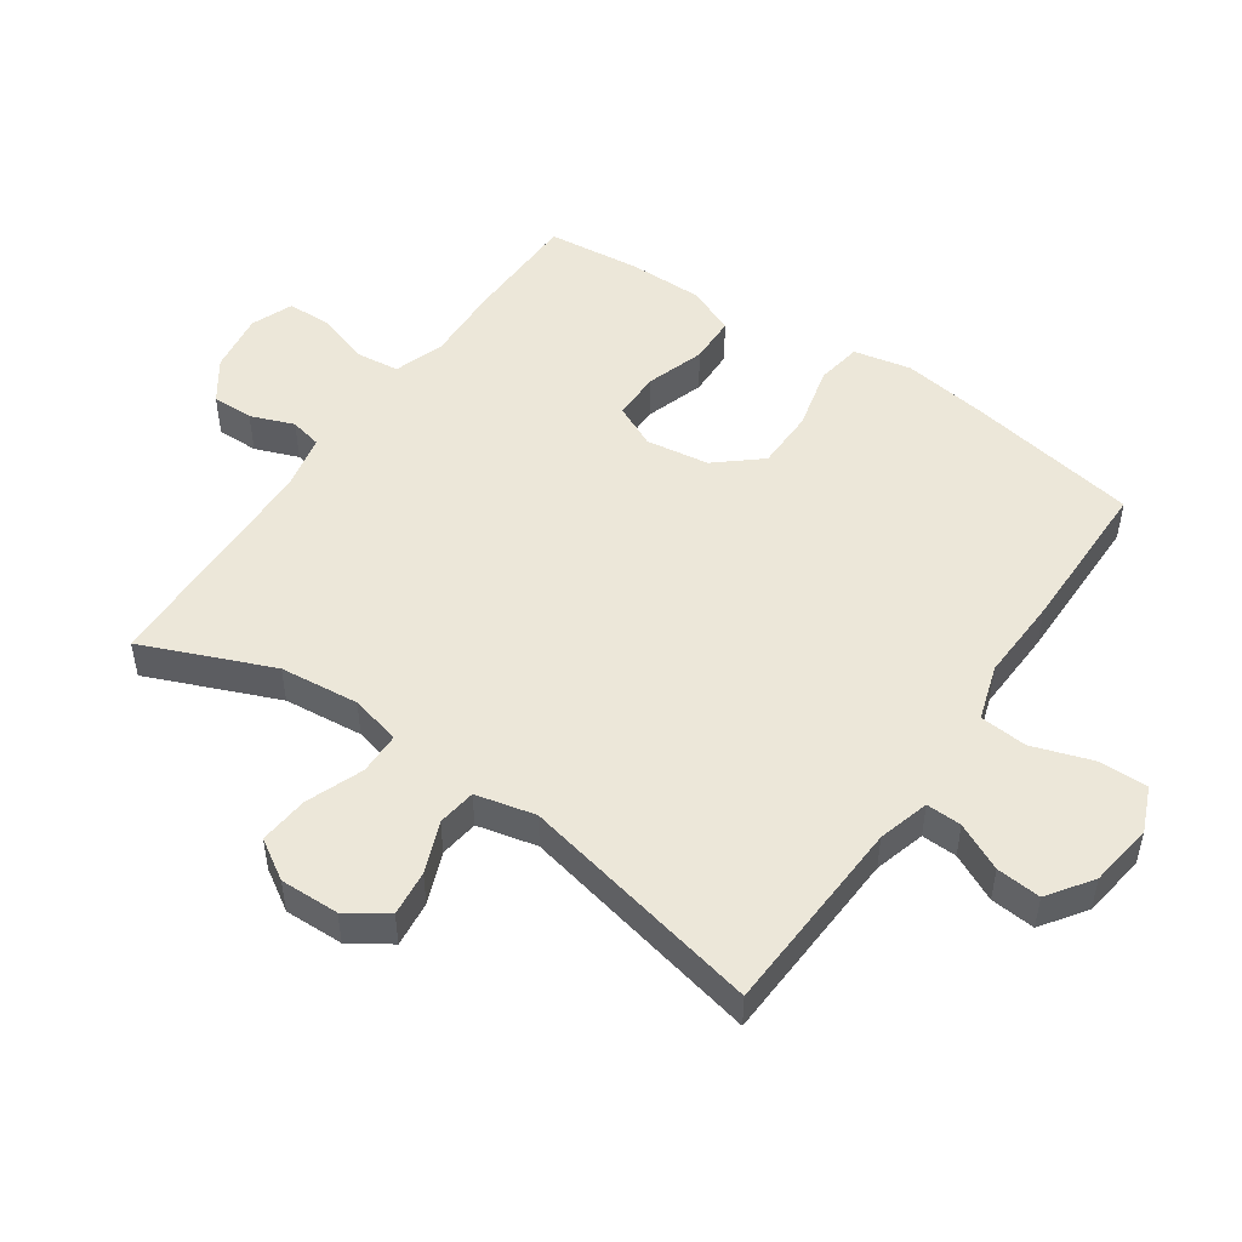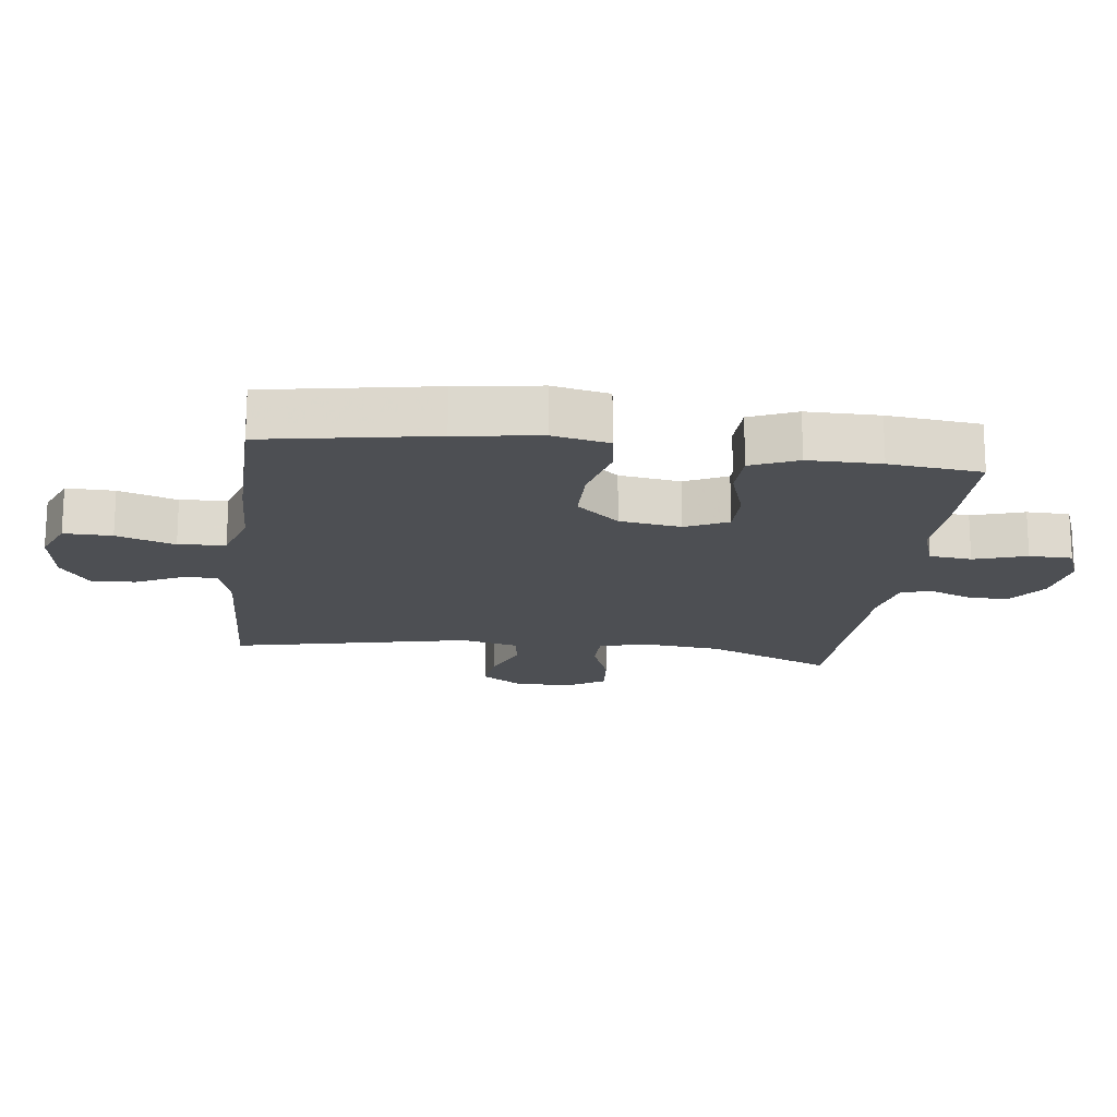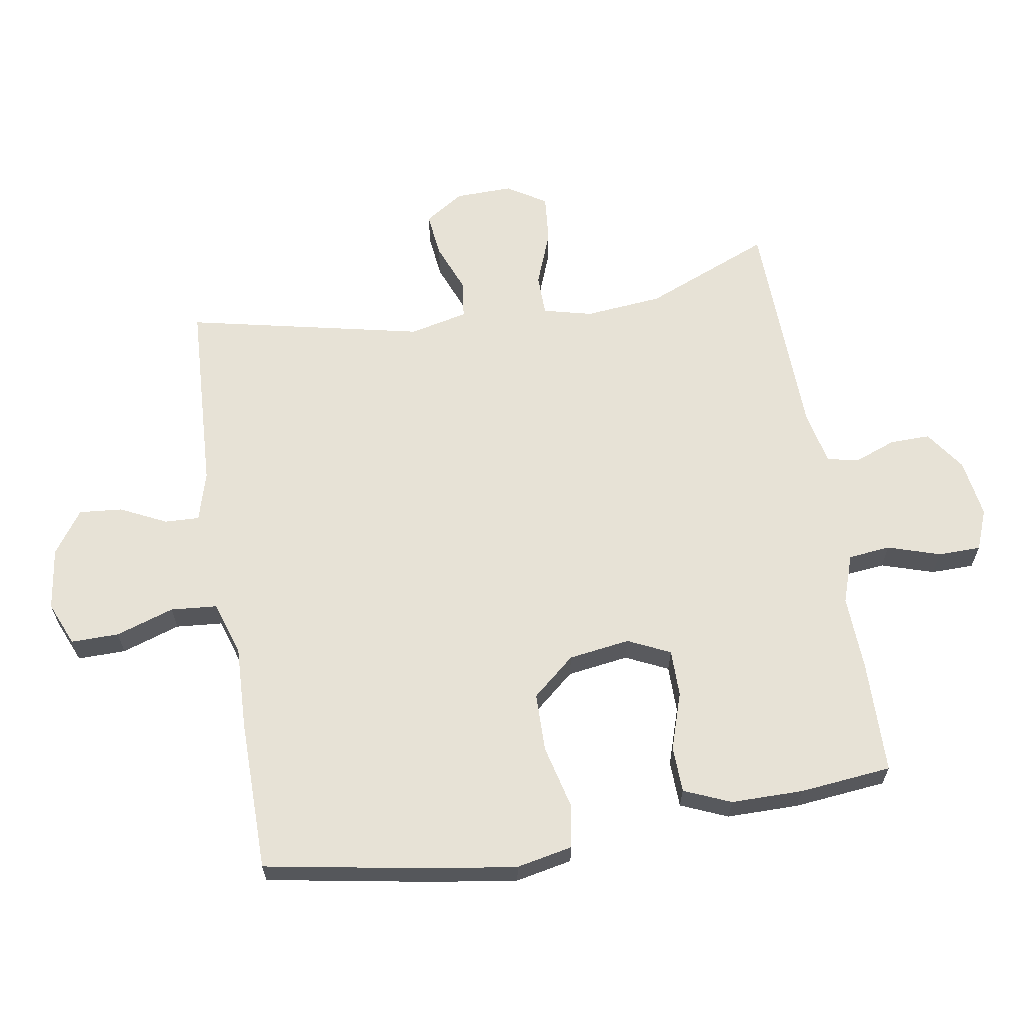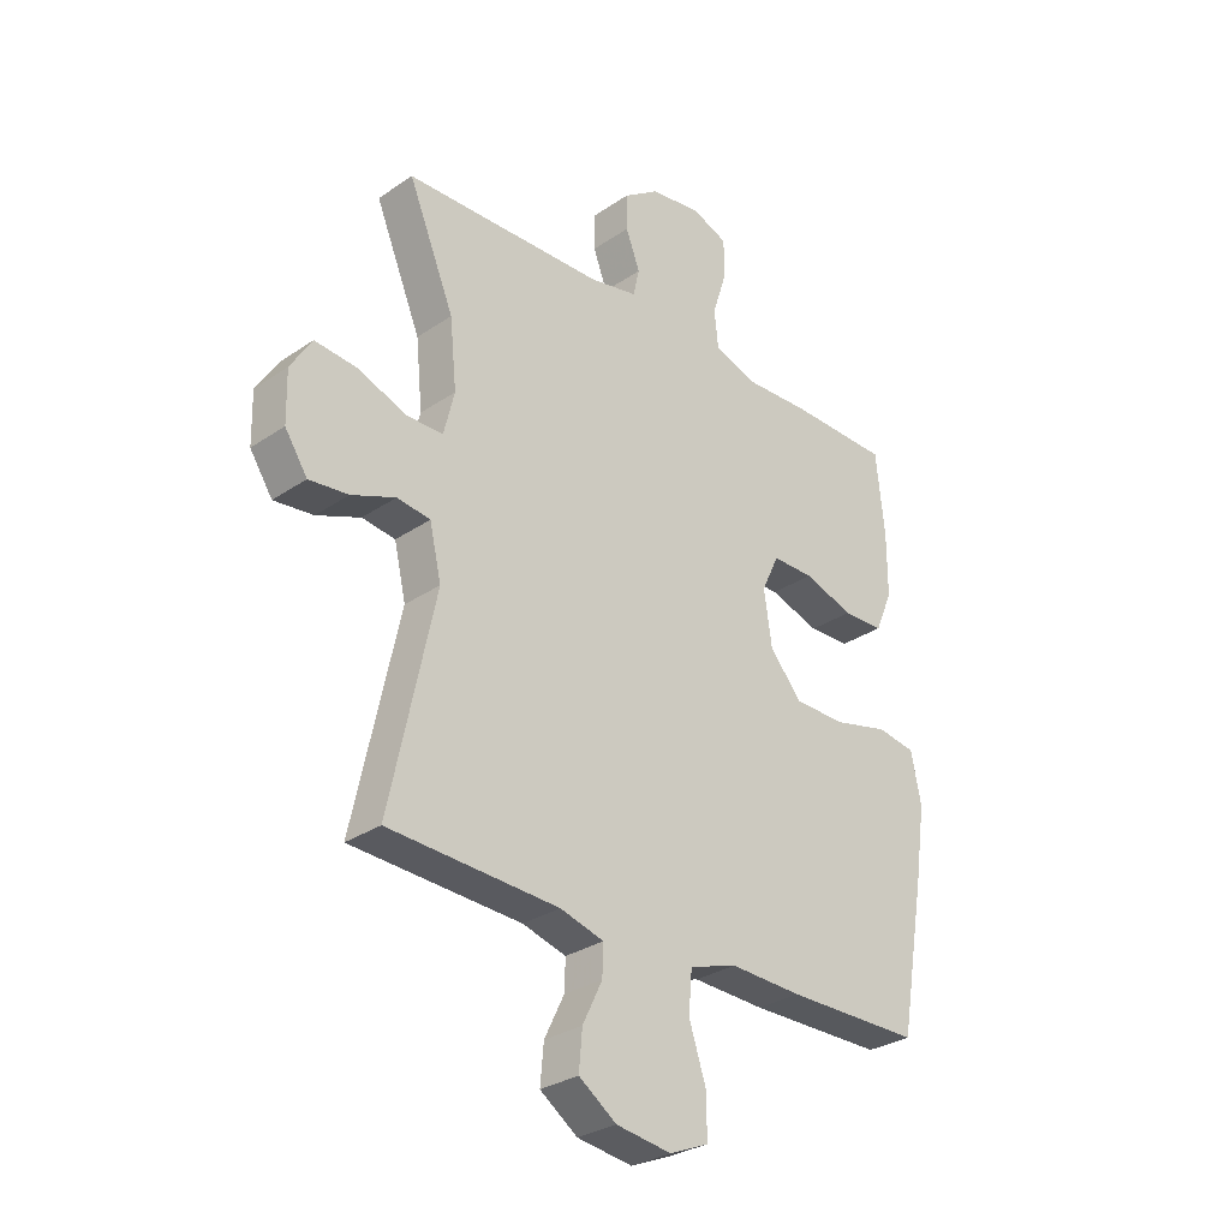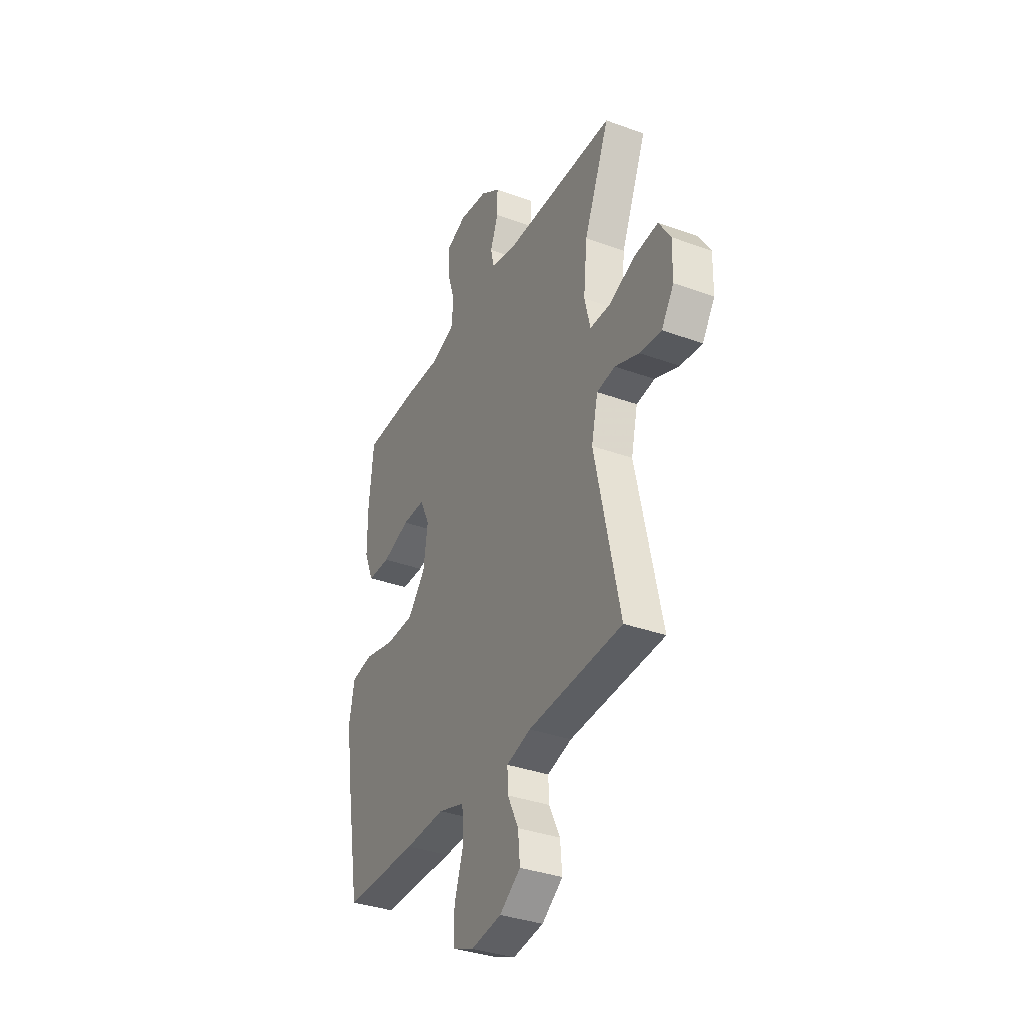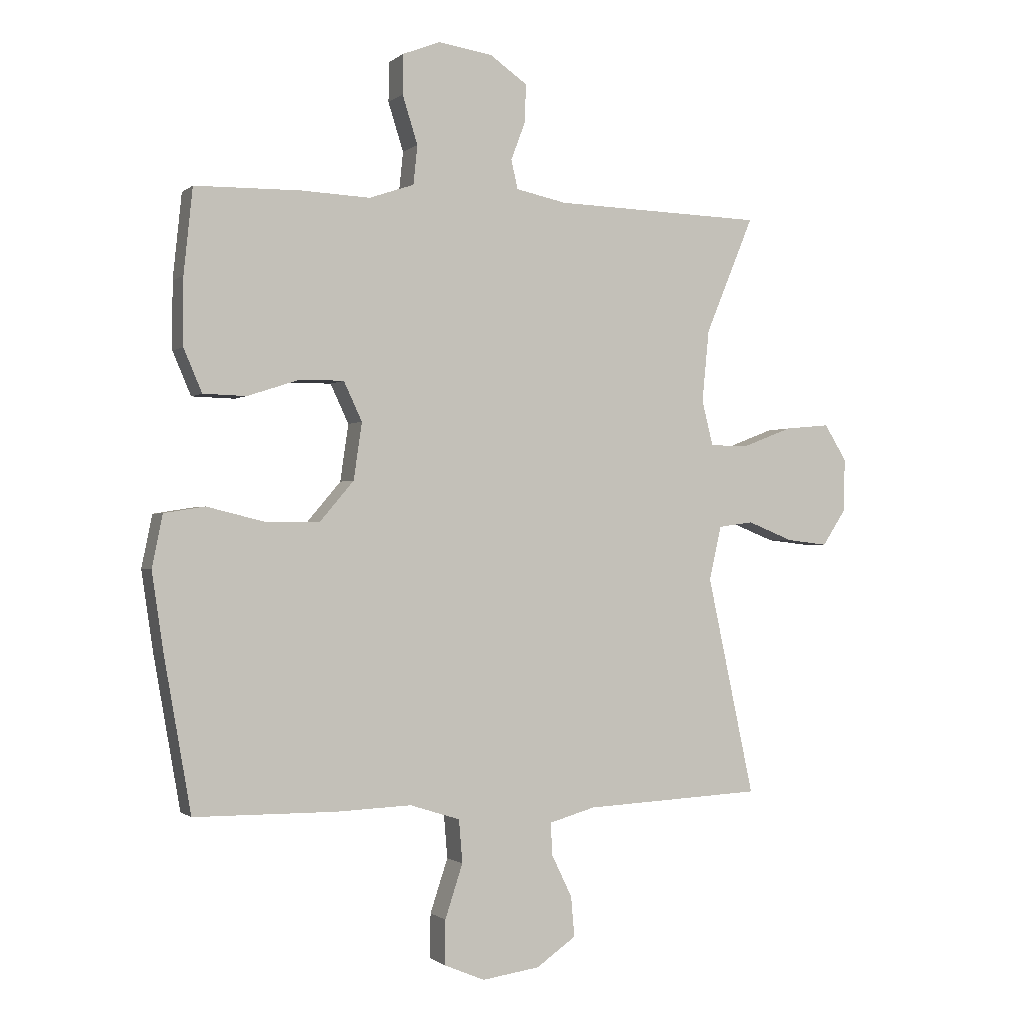
<metadata>
{"format":"obj","ext":"obj","renderer":"f3d","projection":"perspective","resolution":1024,"background":"white","views":[{"elev":50.0,"azim":124.5,"up":"+Y"},{"elev":-17.8,"azim":-97.3,"up":"+Y"},{"elev":63.5,"azim":-99.3,"up":"+Y"},{"elev":-29.8,"azim":134.8,"up":"+Z"},{"elev":-35.4,"azim":64.3,"up":"+Z"},{"elev":-0.9,"azim":-22.5,"up":"+Z"}]}
</metadata>
<code>
v 0.5 0.07 -0.5
v 0.197 0.07 -0.515
v 0.119 0.07 -0.537
v 0.121 0.07 -0.591
v 0.156 0.07 -0.663
v 0.162 0.07 -0.731
v 0.095 0.07 -0.778
v -0.003 0.07 -0.792
v -0.072 0.07 -0.763
v -0.071 0.07 -0.688
v -0.041 0.07 -0.597
v -0.047 0.07 -0.524
v -0.132 0.07 -0.497
v -0.26 0.07 -0.502
v -0.5 0.07 -0.5
v -0.546 0.07 -0.238
v -0.565 0.07 -0.108
v -0.547 0.07 -0.02
v -0.478 0.07 -0.009
v -0.38 0.07 -0.033
v -0.288 0.07 -0.032
v -0.231 0.07 0.035
v -0.217 0.07 0.131
v -0.248 0.07 0.197
v -0.322 0.07 0.197
v -0.411 0.07 0.168
v -0.484 0.07 0.17
v -0.515 0.07 0.243
v -0.515 0.07 0.356
v -0.5 0.07 0.5
v -0.321 0.07 0.503
v -0.204 0.07 0.498
v -0.128 0.07 0.524
v -0.121 0.07 0.59
v -0.147 0.07 0.672
v -0.146 0.07 0.739
v -0.082 0.07 0.764
v 0.01 0.07 0.75
v 0.073 0.07 0.706
v 0.072 0.07 0.643
v 0.047 0.07 0.577
v 0.058 0.07 0.528
v 0.144 0.07 0.51
v 0.5 0.07 0.5
v 0.418 0.07 0.302
v 0.406 0.07 0.181
v 0.425 0.07 0.104
v 0.49 0.07 0.103
v 0.576 0.07 0.136
v 0.652 0.07 0.143
v 0.69 0.07 0.082
v 0.688 0.07 -0.008
v 0.648 0.07 -0.069
v 0.578 0.07 -0.061
v 0.5 0.07 -0.03
v 0.441 0.07 -0.038
v 0.42 0.07 -0.129
v 0.5 0 -0.5
v 0.197 0 -0.515
v 0.119 0 -0.537
v 0.121 0 -0.591
v 0.156 0 -0.663
v 0.162 0 -0.731
v 0.095 0 -0.778
v -0.003 0 -0.792
v -0.072 0 -0.763
v -0.071 0 -0.688
v -0.041 0 -0.597
v -0.047 0 -0.524
v -0.132 0 -0.497
v -0.26 0 -0.502
v -0.5 0 -0.5
v -0.546 0 -0.238
v -0.565 0 -0.108
v -0.547 0 -0.02
v -0.478 0 -0.009
v -0.38 0 -0.033
v -0.288 0 -0.032
v -0.231 0 0.035
v -0.217 0 0.131
v -0.248 0 0.197
v -0.322 0 0.197
v -0.411 0 0.168
v -0.484 0 0.17
v -0.515 0 0.243
v -0.515 0 0.356
v -0.5 0 0.5
v -0.321 0 0.503
v -0.204 0 0.498
v -0.128 0 0.524
v -0.121 0 0.59
v -0.147 0 0.672
v -0.146 0 0.739
v -0.082 0 0.764
v 0.01 0 0.75
v 0.073 0 0.706
v 0.072 0 0.643
v 0.047 0 0.577
v 0.058 0 0.528
v 0.144 0 0.51
v 0.5 0 0.5
v 0.418 0 0.302
v 0.406 0 0.181
v 0.425 0 0.104
v 0.49 0 0.103
v 0.576 0 0.136
v 0.652 0 0.143
v 0.69 0 0.082
v 0.688 0 -0.008
v 0.648 0 -0.069
v 0.578 0 -0.061
v 0.5 0 -0.03
v 0.441 0 -0.038
v 0.42 0 -0.129
f 52 53 54 55
f 50 51 52 55
f 48 49 50 55
f 47 48 55 56
f 46 47 56 57
f 43 44 45
f 42 43 45 46
f 38 39 40 41
f 36 37 38 41
f 34 35 36 41
f 33 34 41 42
f 32 33 42 46
f 25 26 27 28
f 24 25 28 29
f 17 18 19 20
f 17 20 21
f 16 17 21
f 13 14 15 16
f 12 13 16 21
f 8 9 10 11
f 8 11 12
f 7 8 12
f 4 5 6 7
f 3 4 7 12
f 2 3 12 21
f 57 1 2 21
f 24 29 30 31
f 23 24 31 32
f 46 57 21 22
f 23 32 46
f 22 23 46
f 112 111 110 109
f 112 109 108 107
f 112 107 106 105
f 113 112 105 104
f 114 113 104 103
f 102 101 100
f 103 102 100 99
f 98 97 96 95
f 98 95 94 93
f 98 93 92 91
f 99 98 91 90
f 103 99 90 89
f 85 84 83 82
f 86 85 82 81
f 77 76 75 74
f 78 77 74
f 78 74 73
f 73 72 71 70
f 78 73 70 69
f 68 67 66 65
f 69 68 65
f 69 65 64
f 64 63 62 61
f 69 64 61 60
f 78 69 60 59
f 78 59 58 114
f 88 87 86 81
f 89 88 81 80
f 79 78 114 103
f 103 89 80
f 103 80 79
f 1 58 59 2
f 2 59 60 3
f 3 60 61 4
f 4 61 62 5
f 5 62 63 6
f 6 63 64 7
f 7 64 65 8
f 8 65 66 9
f 9 66 67 10
f 10 67 68 11
f 11 68 69 12
f 12 69 70 13
f 13 70 71 14
f 14 71 72 15
f 15 72 73 16
f 16 73 74 17
f 17 74 75 18
f 18 75 76 19
f 19 76 77 20
f 20 77 78 21
f 21 78 79 22
f 22 79 80 23
f 23 80 81 24
f 24 81 82 25
f 25 82 83 26
f 26 83 84 27
f 27 84 85 28
f 28 85 86 29
f 29 86 87 30
f 30 87 88 31
f 31 88 89 32
f 32 89 90 33
f 33 90 91 34
f 34 91 92 35
f 35 92 93 36
f 36 93 94 37
f 37 94 95 38
f 38 95 96 39
f 39 96 97 40
f 40 97 98 41
f 41 98 99 42
f 42 99 100 43
f 43 100 101 44
f 44 101 102 45
f 45 102 103 46
f 46 103 104 47
f 47 104 105 48
f 48 105 106 49
f 49 106 107 50
f 50 107 108 51
f 51 108 109 52
f 52 109 110 53
f 53 110 111 54
f 54 111 112 55
f 55 112 113 56
f 56 113 114 57
f 57 114 58 1

</code>
